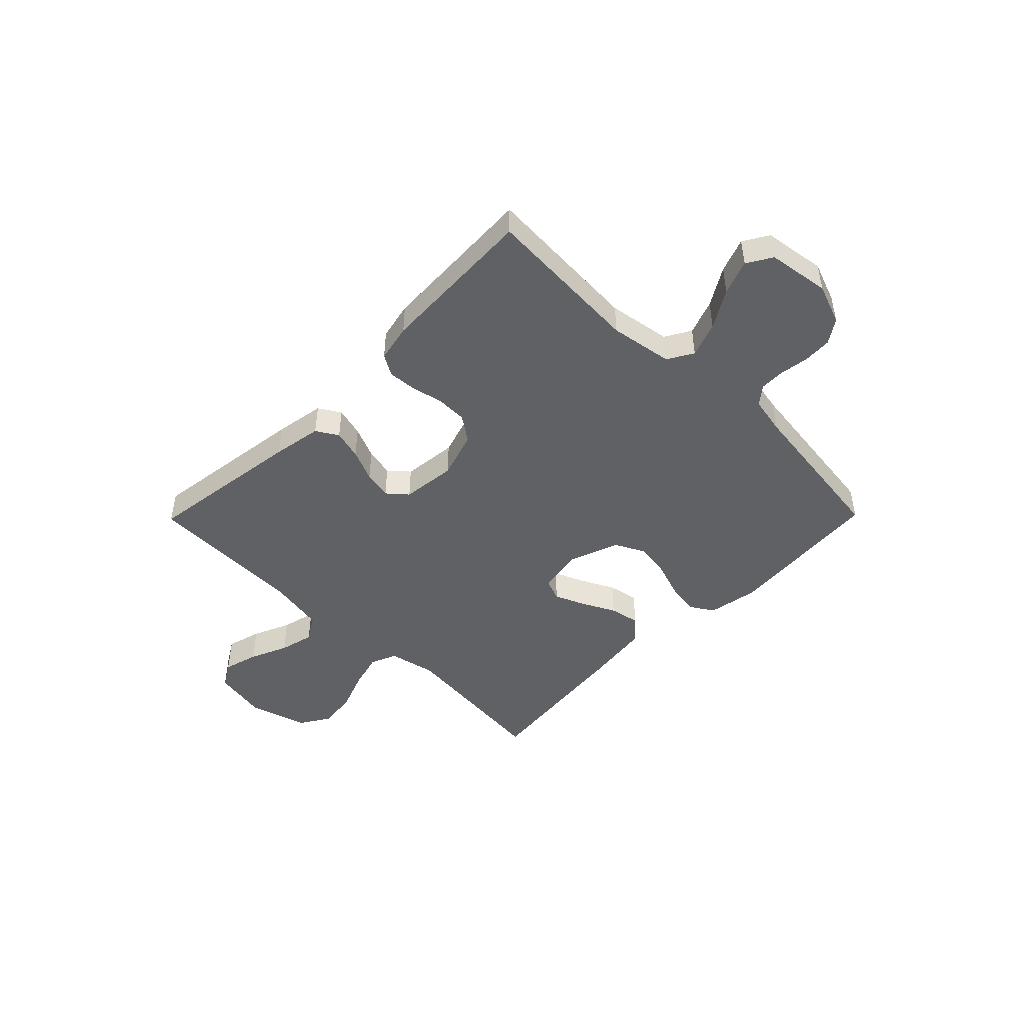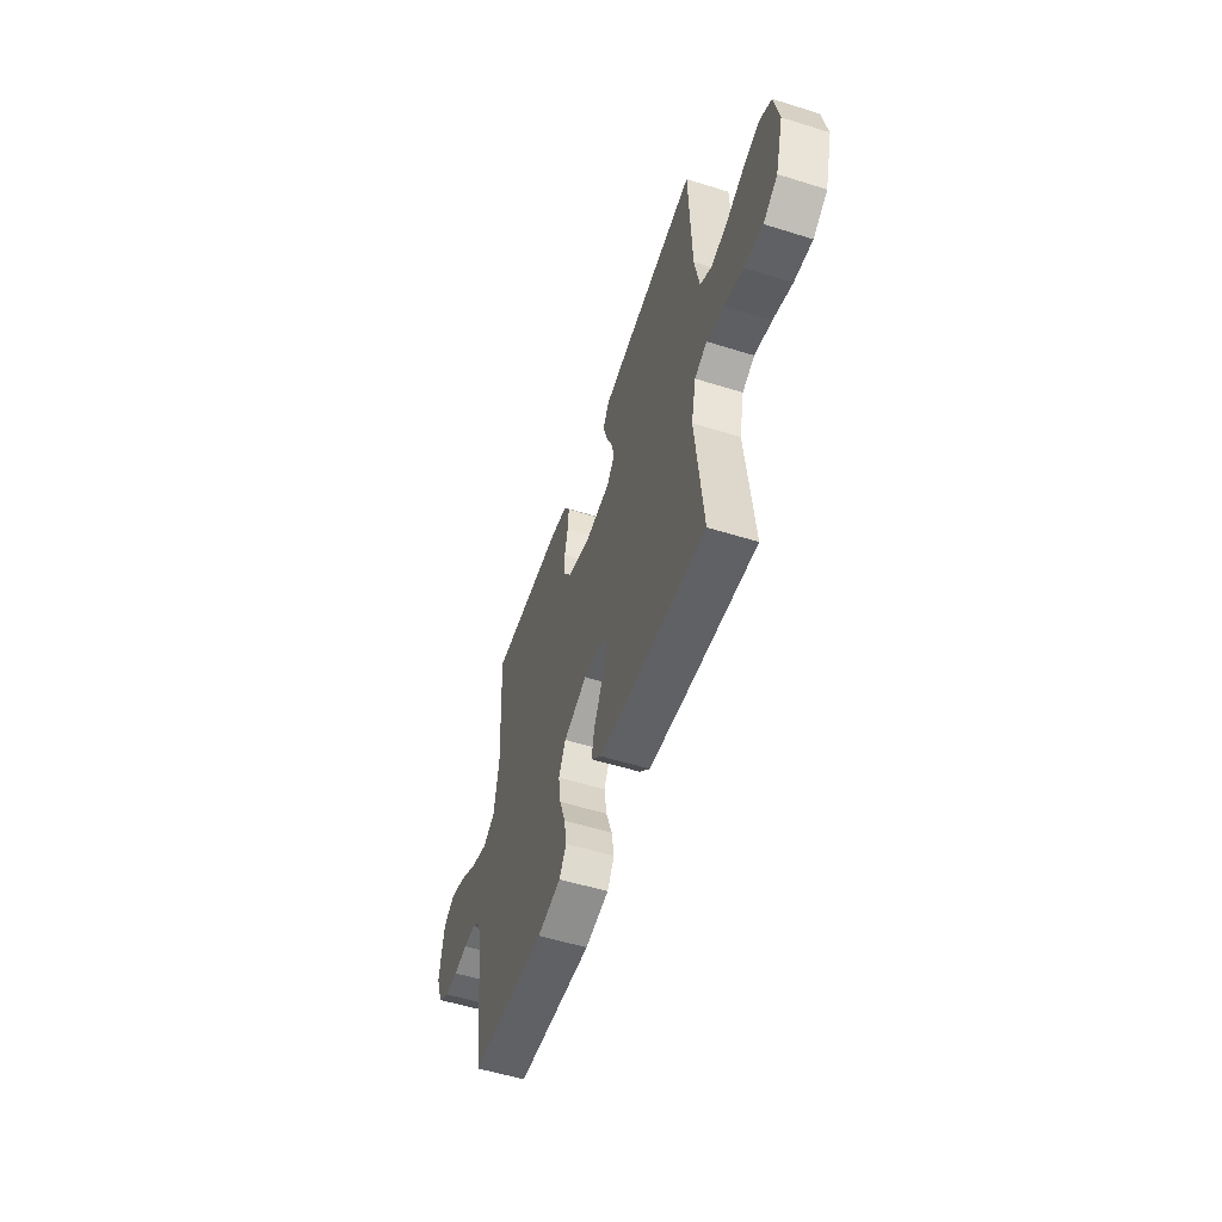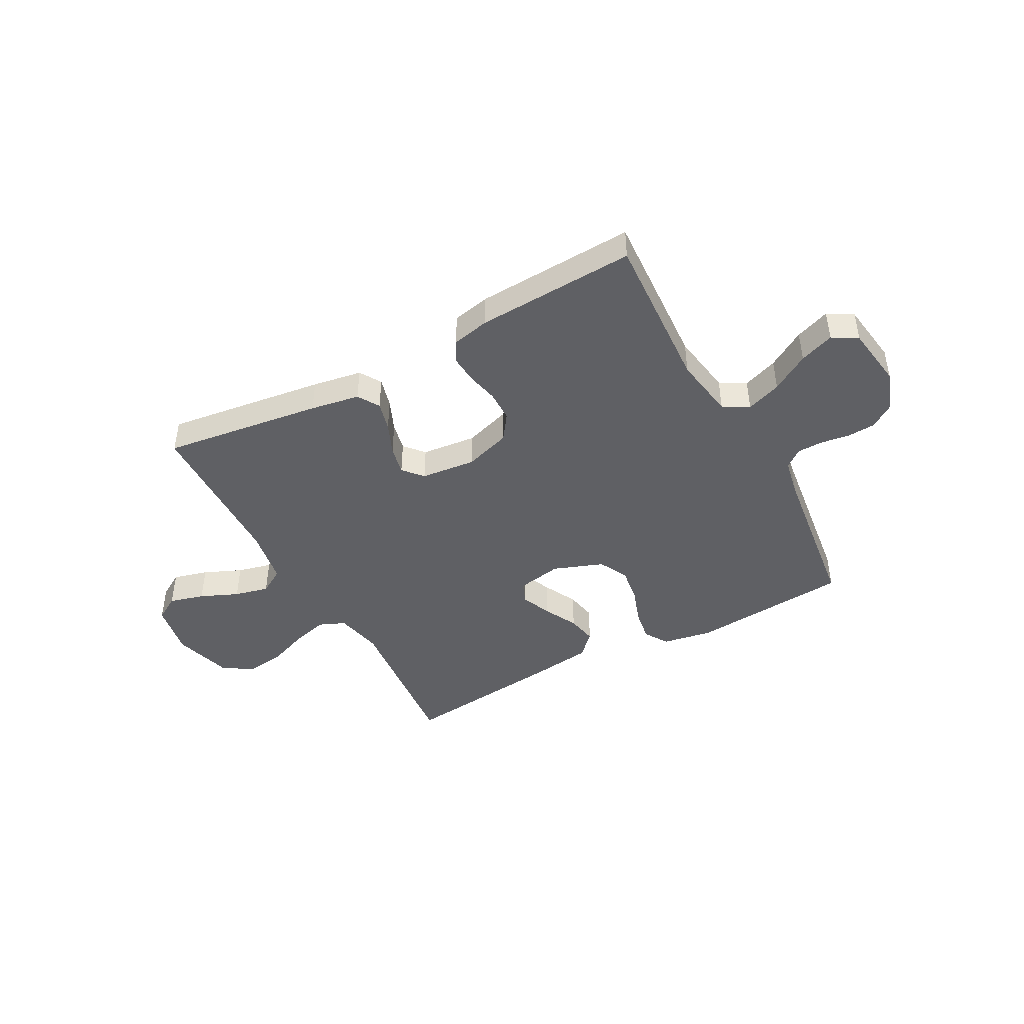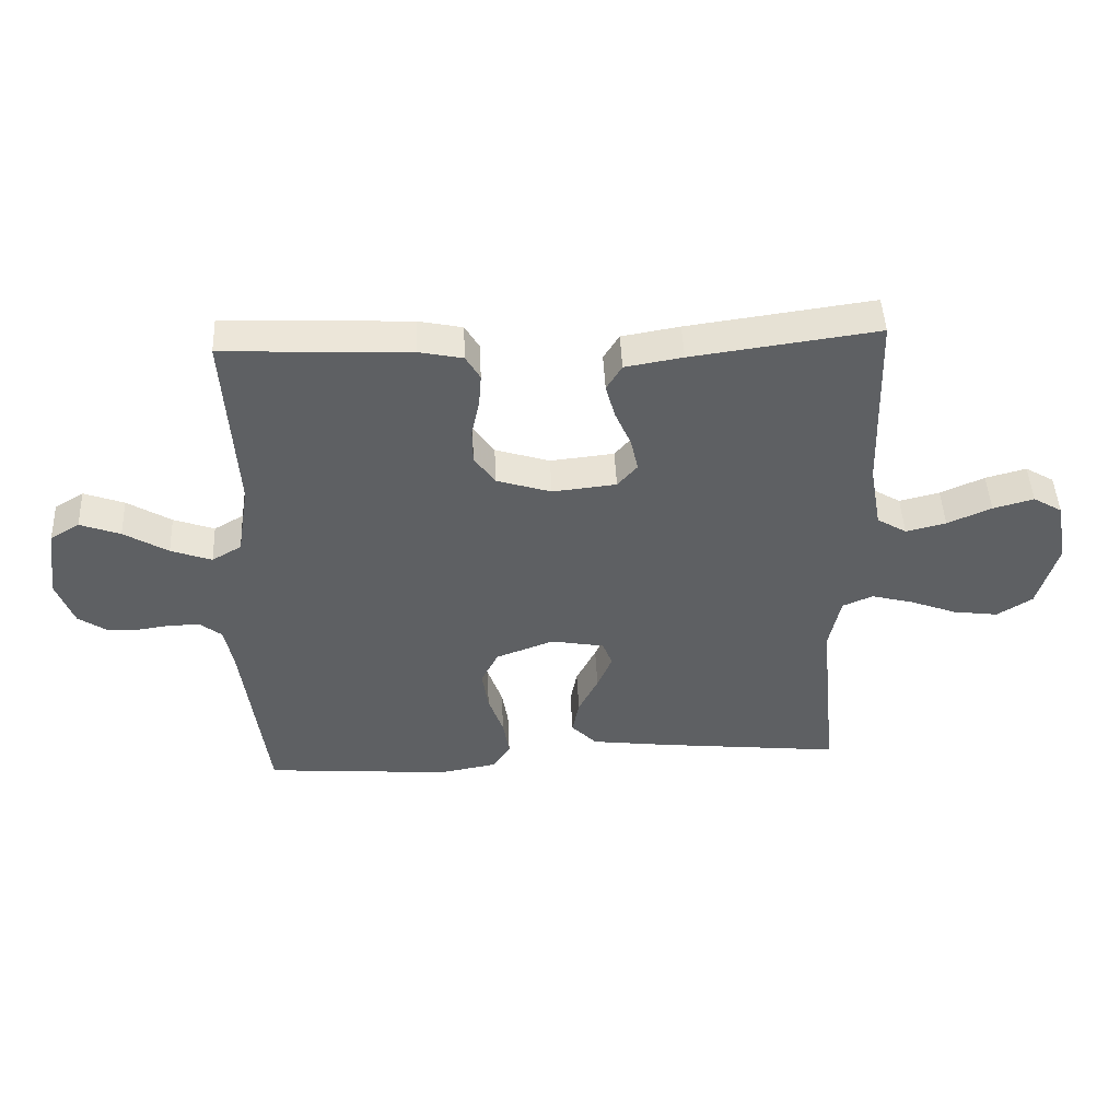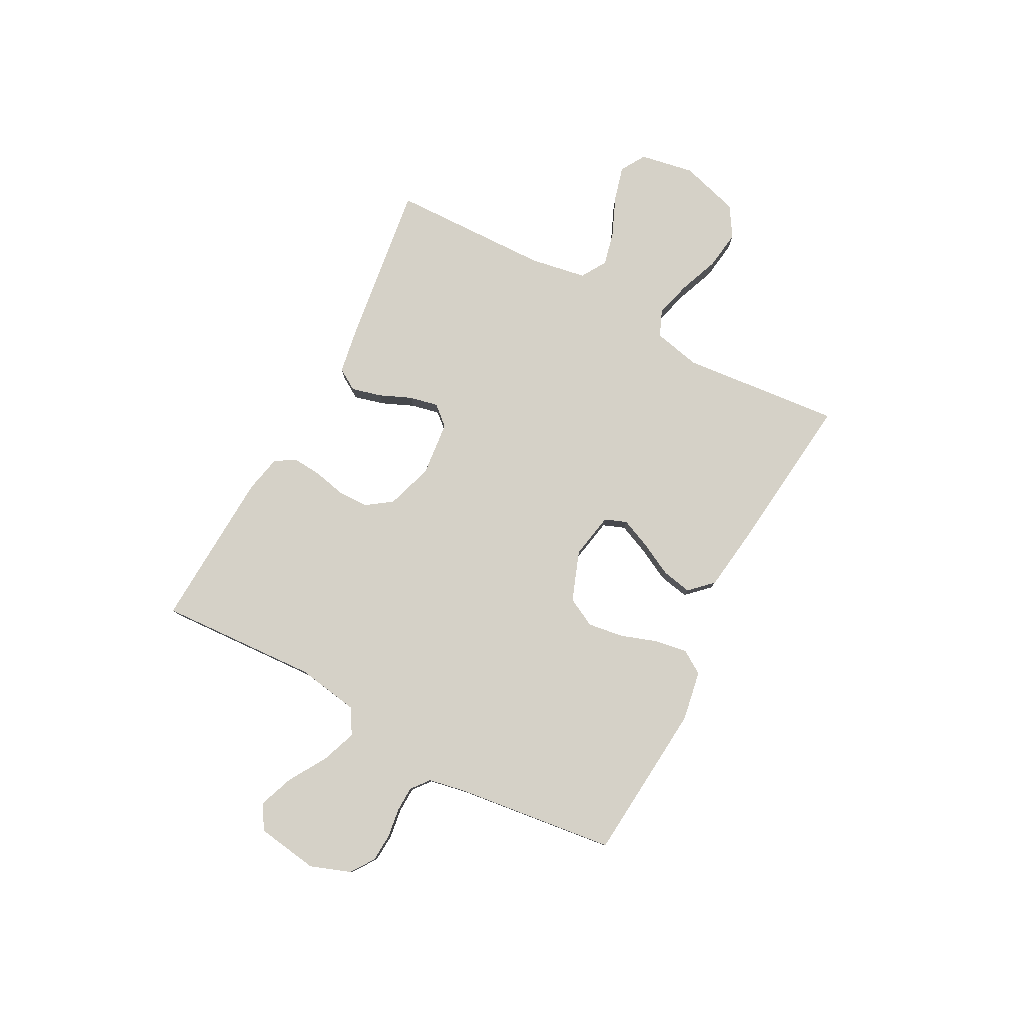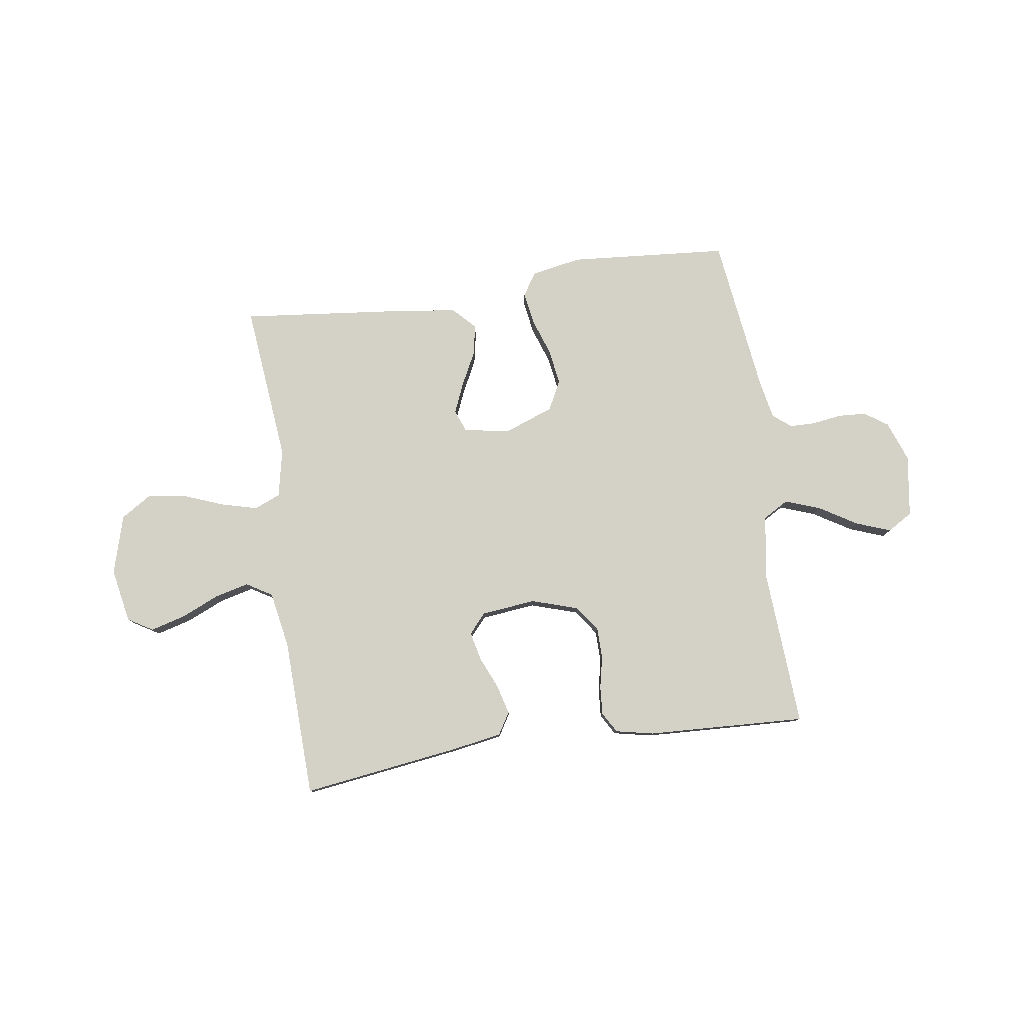
<metadata>
{"format":"obj","ext":"obj","renderer":"f3d","projection":"perspective","resolution":1024,"background":"white","views":[{"elev":-46.7,"azim":45.5,"up":"+Y"},{"elev":-54.8,"azim":-108.3,"up":"+Z"},{"elev":-44.3,"azim":28.6,"up":"+Y"},{"elev":46.8,"azim":177.3,"up":"+Z"},{"elev":79.7,"azim":118.2,"up":"+Y"},{"elev":79.8,"azim":-8.3,"up":"+Y"}]}
</metadata>
<code>
v -0.5 0.07 -0.5
v -0.47 0.07 -0.2
v -0.489 0.07 -0.111
v -0.538 0.07 -0.09
v -0.606 0.07 -0.108
v -0.682 0.07 -0.137
v -0.755 0.07 -0.147
v -0.812 0.07 -0.111
v -0.844 0.07 0
v -0.825 0.07 0.102
v -0.778 0.07 0.13
v -0.712 0.07 0.112
v -0.641 0.07 0.081
v -0.576 0.07 0.065
v -0.528 0.07 0.094
v -0.509 0.07 0.2
v -0.5 0.07 0.5
v -0.2 0.07 0.459
v -0.107 0.07 0.443
v -0.082 0.07 0.402
v -0.097 0.07 0.346
v -0.123 0.07 0.286
v -0.135 0.07 0.232
v -0.103 0.07 0.195
v 0 0.07 0.184
v 0.088 0.07 0.212
v 0.122 0.07 0.26
v 0.123 0.07 0.318
v 0.11 0.07 0.378
v 0.106 0.07 0.432
v 0.129 0.07 0.471
v 0.2 0.07 0.486
v 0.5 0.07 0.5
v 0.482 0.07 0.2
v 0.501 0.07 0.082
v 0.549 0.07 0.054
v 0.615 0.07 0.078
v 0.686 0.07 0.121
v 0.751 0.07 0.145
v 0.798 0.07 0.117
v 0.815 0.07 0
v 0.787 0.07 -0.076
v 0.743 0.07 -0.106
v 0.69 0.07 -0.109
v 0.635 0.07 -0.101
v 0.587 0.07 -0.102
v 0.553 0.07 -0.129
v 0.539 0.07 -0.2
v 0.5 0.07 -0.5
v 0.2 0.07 -0.524
v 0.106 0.07 -0.507
v 0.078 0.07 -0.463
v 0.088 0.07 -0.402
v 0.112 0.07 -0.333
v 0.122 0.07 -0.266
v 0.094 0.07 -0.211
v 0 0.07 -0.176
v -0.086 0.07 -0.192
v -0.102 0.07 -0.233
v -0.078 0.07 -0.29
v -0.046 0.07 -0.353
v -0.035 0.07 -0.41
v -0.076 0.07 -0.452
v -0.2 0.07 -0.468
v -0.5 0 -0.5
v -0.47 0 -0.2
v -0.489 0 -0.111
v -0.538 0 -0.09
v -0.606 0 -0.108
v -0.682 0 -0.137
v -0.755 0 -0.147
v -0.812 0 -0.111
v -0.844 0 0
v -0.825 0 0.102
v -0.778 0 0.13
v -0.712 0 0.112
v -0.641 0 0.081
v -0.576 0 0.065
v -0.528 0 0.094
v -0.509 0 0.2
v -0.5 0 0.5
v -0.2 0 0.459
v -0.107 0 0.443
v -0.082 0 0.402
v -0.097 0 0.346
v -0.123 0 0.286
v -0.135 0 0.232
v -0.103 0 0.195
v 0 0 0.184
v 0.088 0 0.212
v 0.122 0 0.26
v 0.123 0 0.318
v 0.11 0 0.378
v 0.106 0 0.432
v 0.129 0 0.471
v 0.2 0 0.486
v 0.5 0 0.5
v 0.482 0 0.2
v 0.501 0 0.082
v 0.549 0 0.054
v 0.615 0 0.078
v 0.686 0 0.121
v 0.751 0 0.145
v 0.798 0 0.117
v 0.815 0 0
v 0.787 0 -0.076
v 0.743 0 -0.106
v 0.69 0 -0.109
v 0.635 0 -0.101
v 0.587 0 -0.102
v 0.553 0 -0.129
v 0.539 0 -0.2
v 0.5 0 -0.5
v 0.2 0 -0.524
v 0.106 0 -0.507
v 0.078 0 -0.463
v 0.088 0 -0.402
v 0.112 0 -0.333
v 0.122 0 -0.266
v 0.094 0 -0.211
v 0 0 -0.176
v -0.086 0 -0.192
v -0.102 0 -0.233
v -0.078 0 -0.29
v -0.046 0 -0.353
v -0.035 0 -0.41
v -0.076 0 -0.452
v -0.2 0 -0.468
f 64 1 2
f 63 64 2
f 62 63 2
f 61 62 2
f 60 61 2
f 59 60 2 3
f 58 59 3 4
f 57 58 4
f 52 53 54
f 51 52 54
f 50 51 54
f 49 50 54
f 48 49 54
f 47 48 54 55
f 46 47 55 56
f 43 44 45
f 42 43 45
f 41 42 45
f 40 41 45
f 39 40 45
f 38 39 45
f 37 38 45
f 36 37 45 46
f 46 56 57
f 36 46 57
f 35 36 57
f 32 33 34
f 31 32 34
f 30 31 34
f 29 30 34
f 28 29 34
f 27 28 34 35
f 20 21 22
f 19 20 22
f 18 19 22
f 17 18 22
f 16 17 22
f 15 16 22 23
f 14 15 23 24
f 11 12 13
f 10 11 13
f 9 10 13
f 8 9 13
f 7 8 13
f 6 7 13
f 5 6 13
f 4 5 13 14
f 14 24 25
f 4 14 25
f 57 4 25
f 26 27 35 57
f 25 26 57
f 66 65 128
f 66 128 127
f 66 127 126
f 66 126 125
f 66 125 124
f 67 66 124 123
f 68 67 123 122
f 68 122 121
f 118 117 116
f 118 116 115
f 118 115 114
f 118 114 113
f 118 113 112
f 119 118 112 111
f 120 119 111 110
f 109 108 107
f 109 107 106
f 109 106 105
f 109 105 104
f 109 104 103
f 109 103 102
f 109 102 101
f 110 109 101 100
f 121 120 110
f 121 110 100
f 121 100 99
f 98 97 96
f 98 96 95
f 98 95 94
f 98 94 93
f 98 93 92
f 99 98 92 91
f 86 85 84
f 86 84 83
f 86 83 82
f 86 82 81
f 86 81 80
f 87 86 80 79
f 88 87 79 78
f 77 76 75
f 77 75 74
f 77 74 73
f 77 73 72
f 77 72 71
f 77 71 70
f 77 70 69
f 78 77 69 68
f 89 88 78
f 89 78 68
f 89 68 121
f 121 99 91 90
f 121 90 89
f 1 65 66 2
f 2 66 67 3
f 3 67 68 4
f 4 68 69 5
f 5 69 70 6
f 6 70 71 7
f 7 71 72 8
f 8 72 73 9
f 9 73 74 10
f 10 74 75 11
f 11 75 76 12
f 12 76 77 13
f 13 77 78 14
f 14 78 79 15
f 15 79 80 16
f 16 80 81 17
f 17 81 82 18
f 18 82 83 19
f 19 83 84 20
f 20 84 85 21
f 21 85 86 22
f 22 86 87 23
f 23 87 88 24
f 24 88 89 25
f 25 89 90 26
f 26 90 91 27
f 27 91 92 28
f 28 92 93 29
f 29 93 94 30
f 30 94 95 31
f 31 95 96 32
f 32 96 97 33
f 33 97 98 34
f 34 98 99 35
f 35 99 100 36
f 36 100 101 37
f 37 101 102 38
f 38 102 103 39
f 39 103 104 40
f 40 104 105 41
f 41 105 106 42
f 42 106 107 43
f 43 107 108 44
f 44 108 109 45
f 45 109 110 46
f 46 110 111 47
f 47 111 112 48
f 48 112 113 49
f 49 113 114 50
f 50 114 115 51
f 51 115 116 52
f 52 116 117 53
f 53 117 118 54
f 54 118 119 55
f 55 119 120 56
f 56 120 121 57
f 57 121 122 58
f 58 122 123 59
f 59 123 124 60
f 60 124 125 61
f 61 125 126 62
f 62 126 127 63
f 63 127 128 64
f 64 128 65 1

</code>
